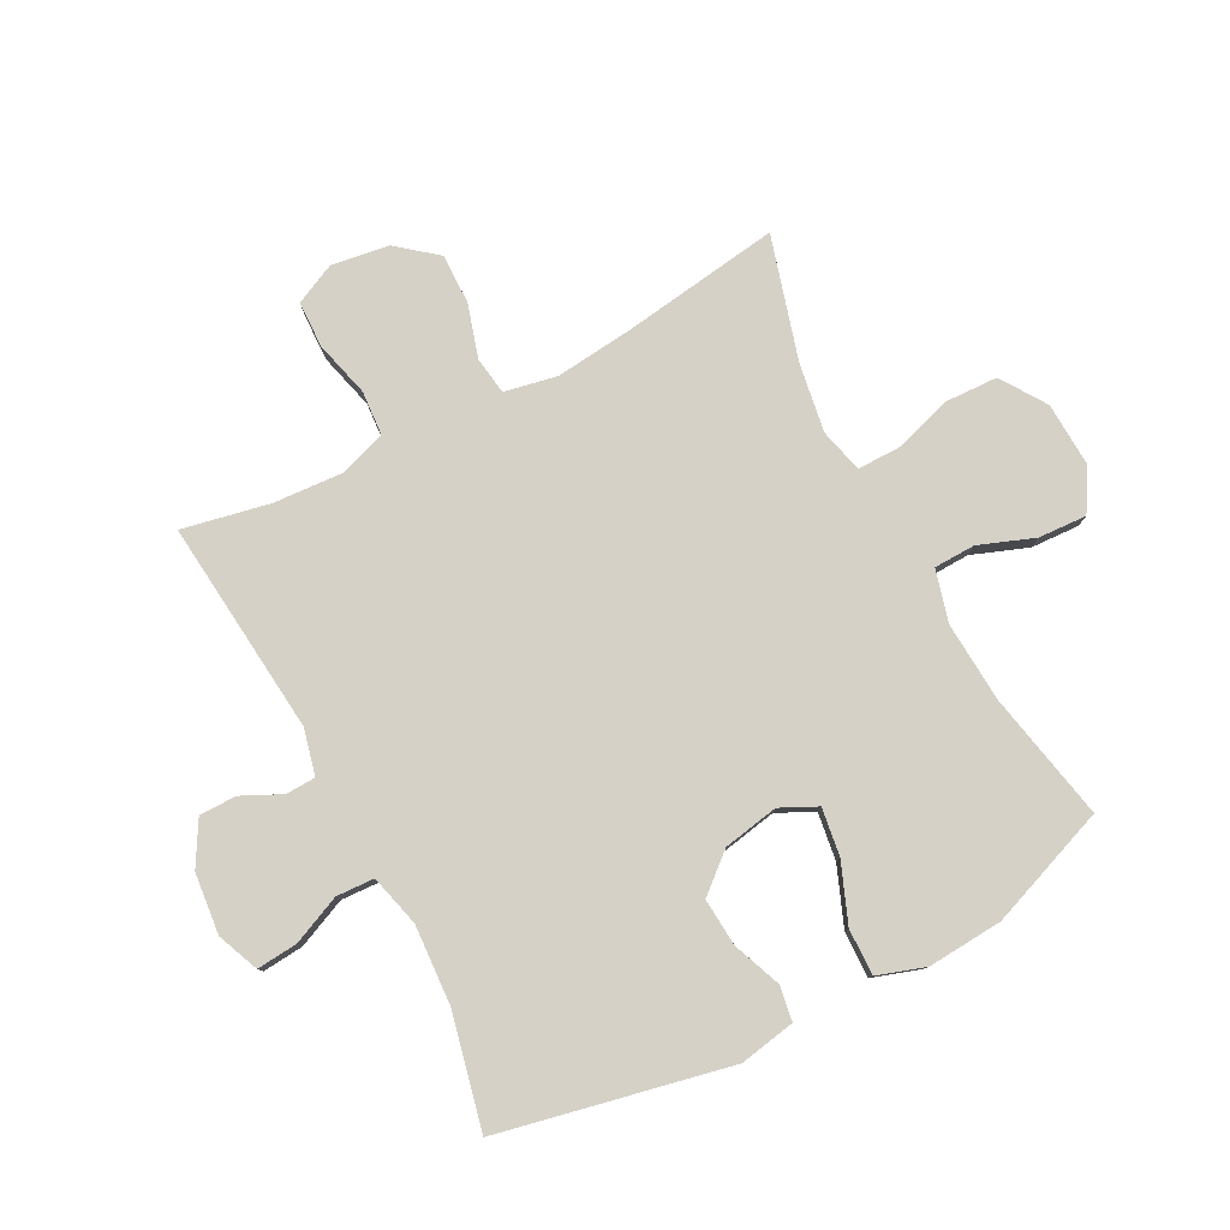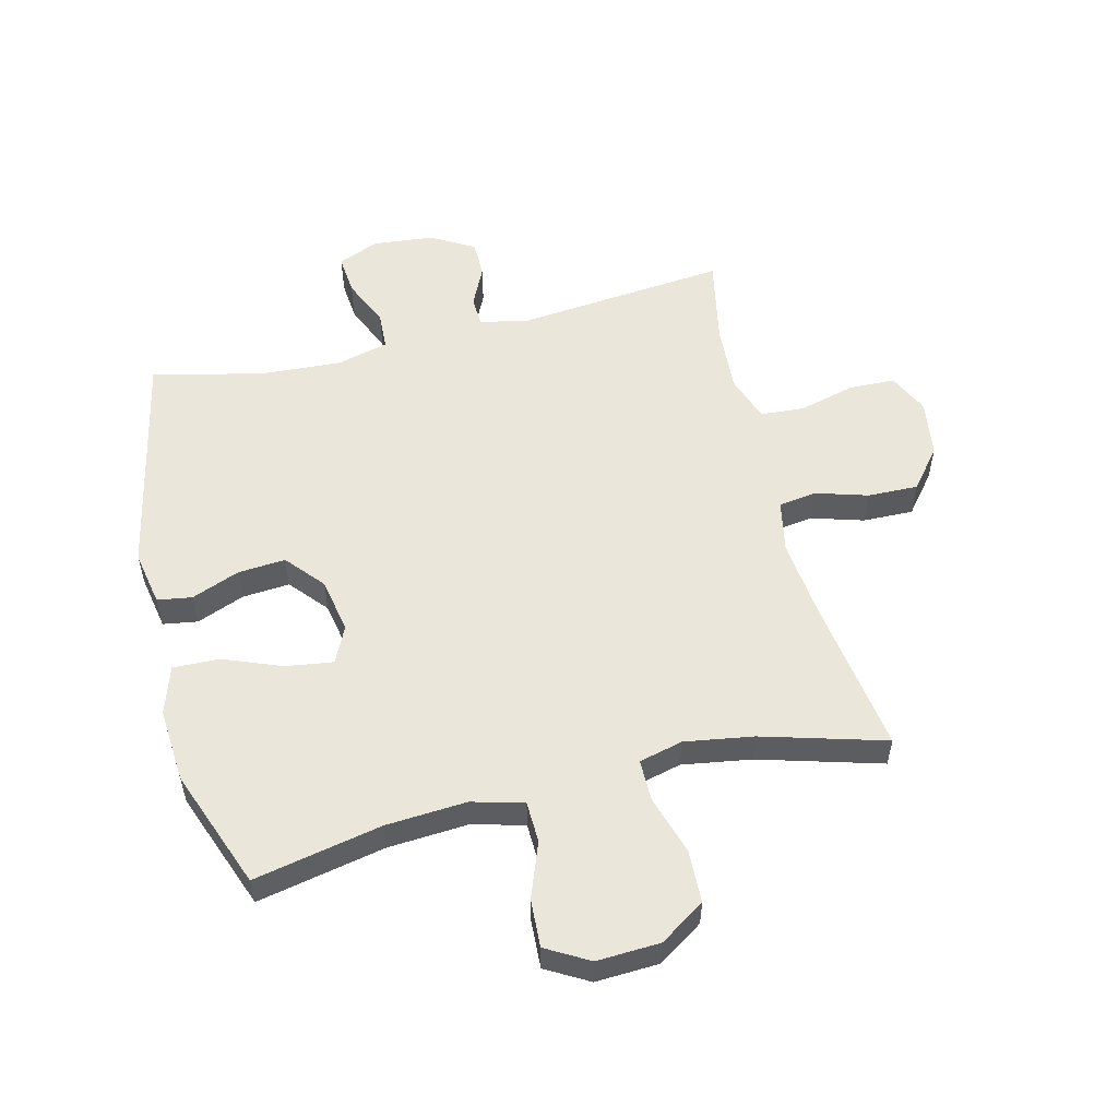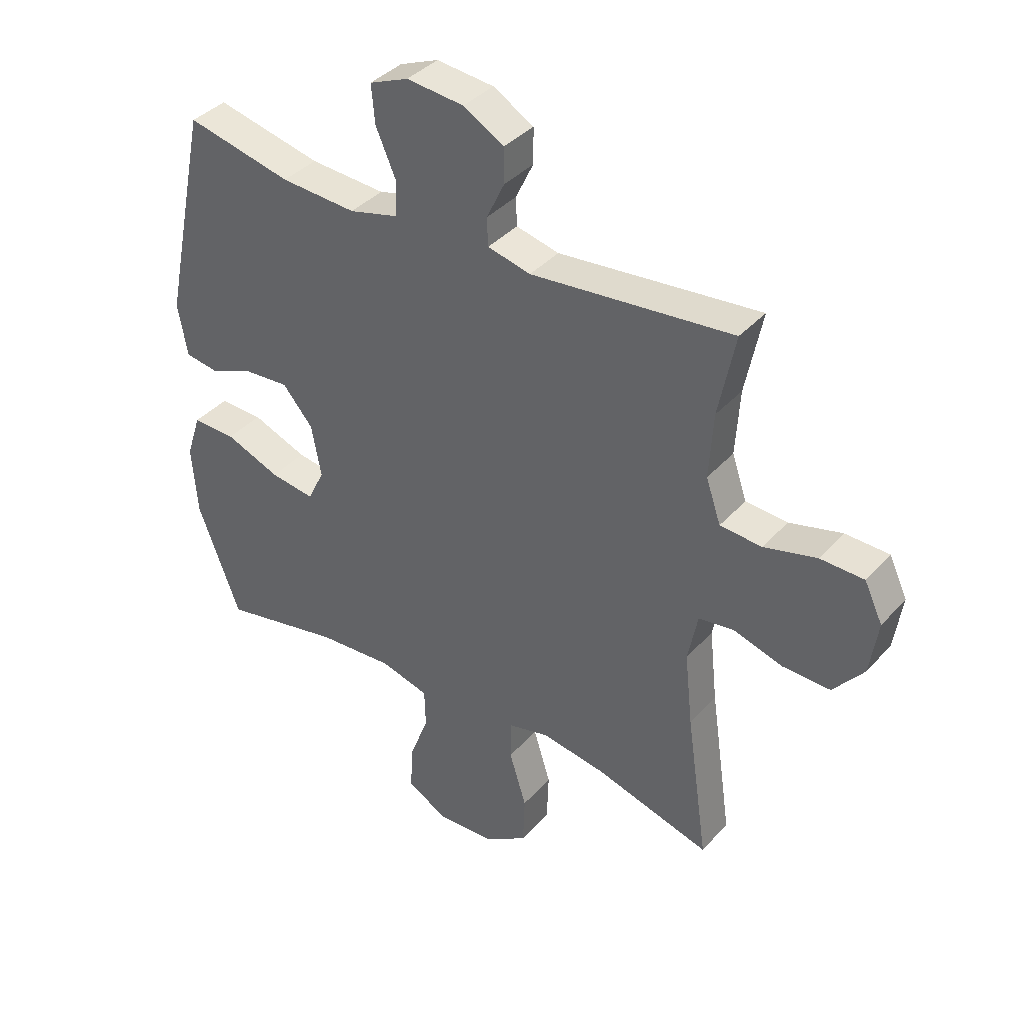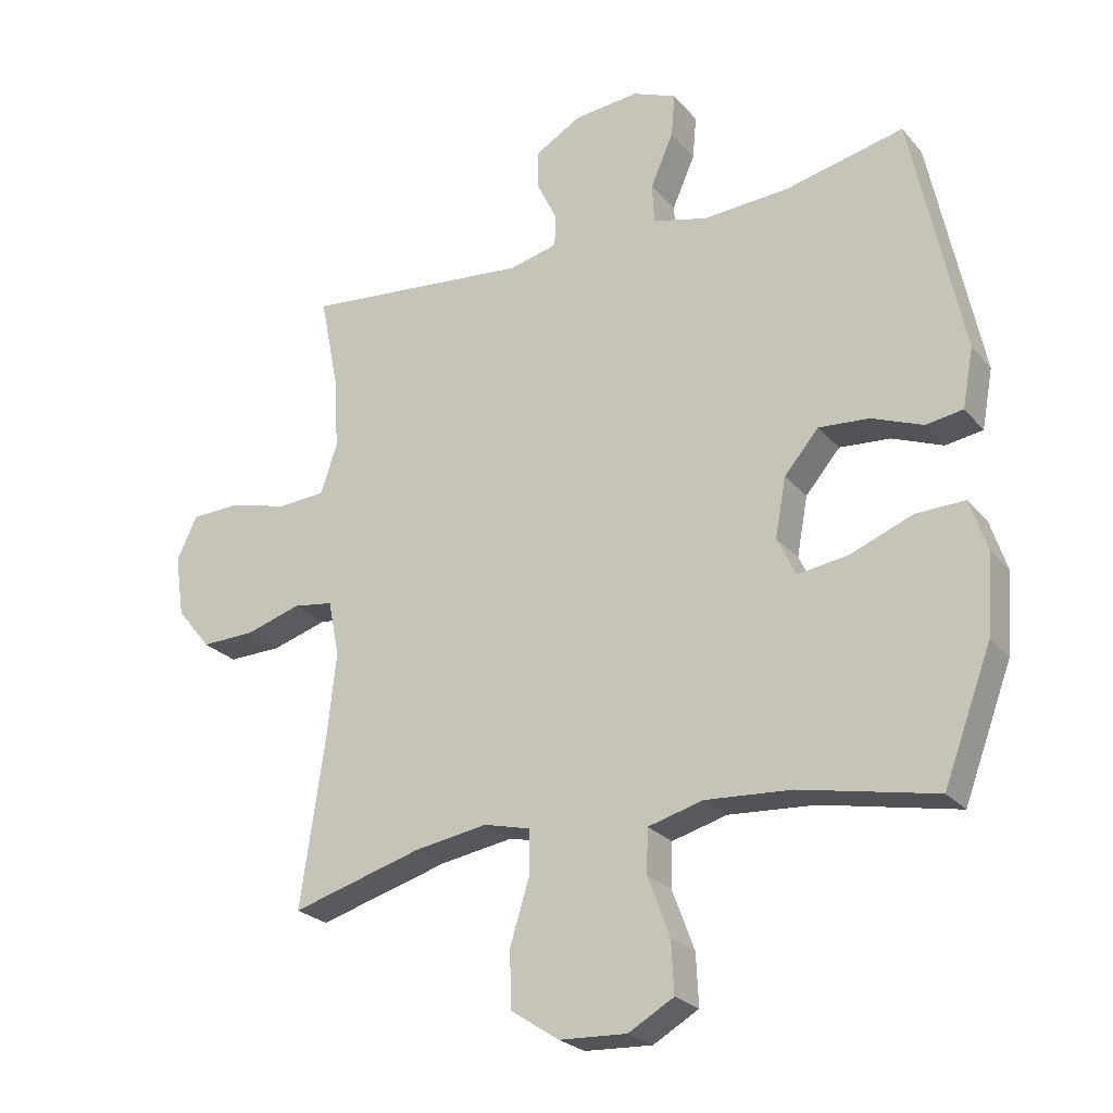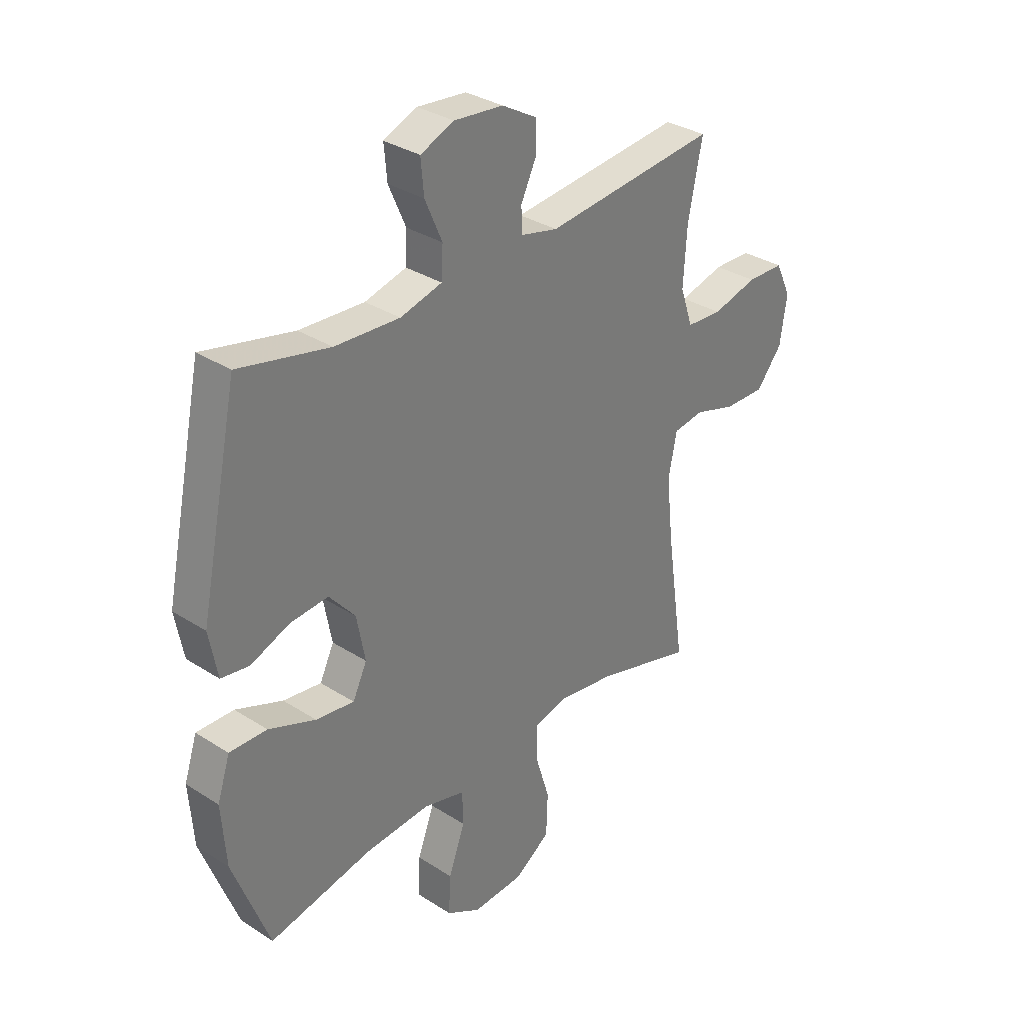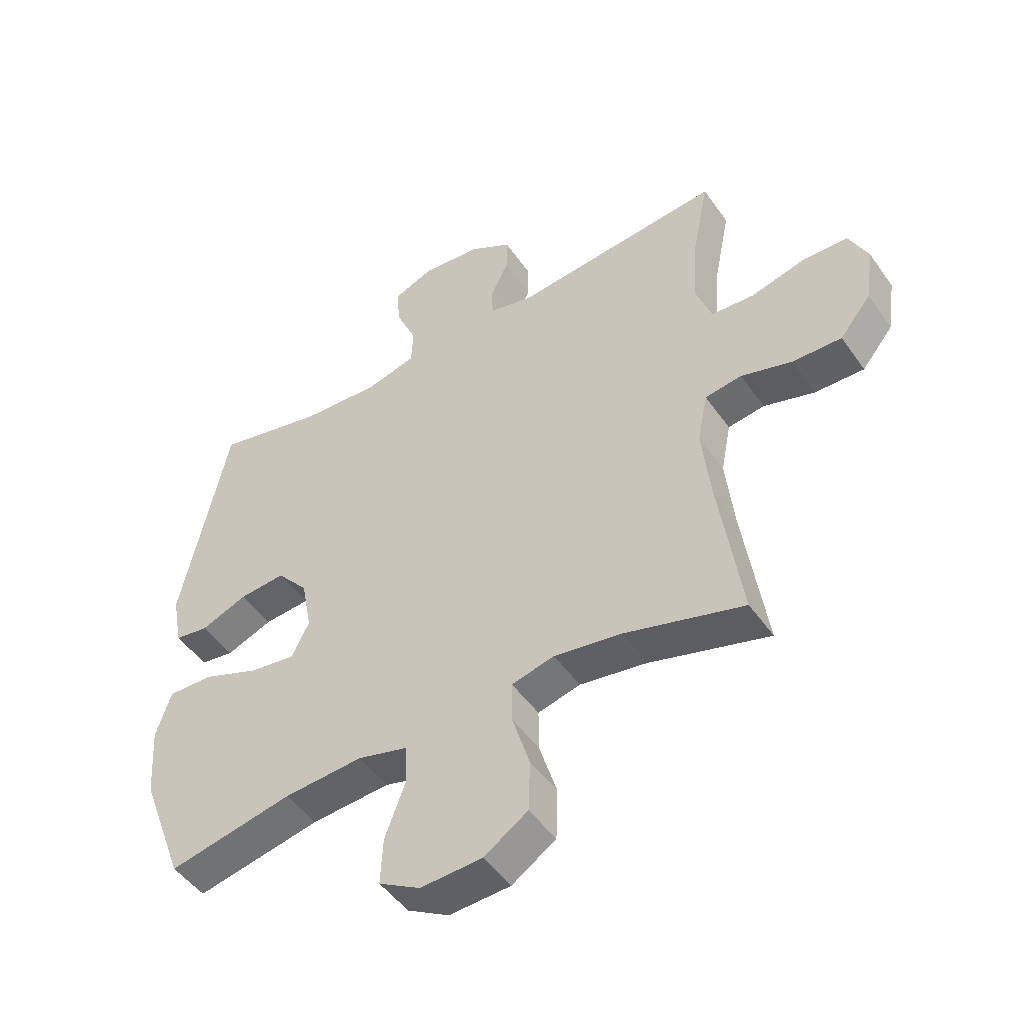
<metadata>
{"format":"obj","ext":"obj","renderer":"f3d","projection":"perspective","resolution":1024,"background":"white","views":[{"elev":79.4,"azim":62.4,"up":"+Y"},{"elev":54.7,"azim":166.1,"up":"+Y"},{"elev":38.3,"azim":-143.4,"up":"+Z"},{"elev":-24.6,"azim":30.2,"up":"+Z"},{"elev":32.8,"azim":131.6,"up":"+Z"},{"elev":-48.5,"azim":-146.5,"up":"+Z"}]}
</metadata>
<code>
v 0.5 0.07 0.5
v 0.579 0.07 0.124
v 0.562 0.07 0.033
v 0.505 0.07 0.024
v 0.426 0.07 0.055
v 0.348 0.07 0.061
v 0.295 0.07 -0.001
v 0.278 0.07 -0.092
v 0.307 0.07 -0.152
v 0.385 0.07 -0.141
v 0.481 0.07 -0.103
v 0.557 0.07 -0.101
v 0.583 0.07 -0.18
v 0.574 0.07 -0.303
v 0.5 0.07 -0.5
v 0.29 0.07 -0.457
v 0.157 0.07 -0.448
v 0.072 0.07 -0.471
v 0.07 0.07 -0.539
v 0.104 0.07 -0.63
v 0.108 0.07 -0.709
v 0.038 0.07 -0.749
v -0.066 0.07 -0.744
v -0.14 0.07 -0.695
v -0.143 0.07 -0.608
v -0.113 0.07 -0.511
v -0.113 0.07 -0.442
v -0.185 0.07 -0.424
v -0.298 0.07 -0.442
v -0.5 0.07 -0.5
v -0.462 0.07 -0.24
v -0.448 0.07 -0.111
v -0.465 0.07 -0.025
v -0.527 0.07 -0.016
v -0.613 0.07 -0.042
v -0.696 0.07 -0.044
v -0.749 0.07 0.021
v -0.763 0.07 0.116
v -0.731 0.07 0.183
v -0.655 0.07 0.185
v -0.563 0.07 0.161
v -0.49 0.07 0.166
v -0.464 0.07 0.242
v -0.471 0.07 0.356
v -0.5 0.07 0.5
v -0.148 0.07 0.465
v -0.073 0.07 0.483
v -0.071 0.07 0.532
v -0.102 0.07 0.597
v -0.102 0.07 0.658
v -0.031 0.07 0.699
v 0.069 0.07 0.709
v 0.137 0.07 0.681
v 0.131 0.07 0.614
v 0.096 0.07 0.534
v 0.099 0.07 0.472
v 0.184 0.07 0.45
v 0.316 0.07 0.458
v 0.5 0 0.5
v 0.579 0 0.124
v 0.562 0 0.033
v 0.505 0 0.024
v 0.426 0 0.055
v 0.348 0 0.061
v 0.295 0 -0.001
v 0.278 0 -0.092
v 0.307 0 -0.152
v 0.385 0 -0.141
v 0.481 0 -0.103
v 0.557 0 -0.101
v 0.583 0 -0.18
v 0.574 0 -0.303
v 0.5 0 -0.5
v 0.29 0 -0.457
v 0.157 0 -0.448
v 0.072 0 -0.471
v 0.07 0 -0.539
v 0.104 0 -0.63
v 0.108 0 -0.709
v 0.038 0 -0.749
v -0.066 0 -0.744
v -0.14 0 -0.695
v -0.143 0 -0.608
v -0.113 0 -0.511
v -0.113 0 -0.442
v -0.185 0 -0.424
v -0.298 0 -0.442
v -0.5 0 -0.5
v -0.462 0 -0.24
v -0.448 0 -0.111
v -0.465 0 -0.025
v -0.527 0 -0.016
v -0.613 0 -0.042
v -0.696 0 -0.044
v -0.749 0 0.021
v -0.763 0 0.116
v -0.731 0 0.183
v -0.655 0 0.185
v -0.563 0 0.161
v -0.49 0 0.166
v -0.464 0 0.242
v -0.471 0 0.356
v -0.5 0 0.5
v -0.148 0 0.465
v -0.073 0 0.483
v -0.071 0 0.532
v -0.102 0 0.597
v -0.102 0 0.658
v -0.031 0 0.699
v 0.069 0 0.709
v 0.137 0 0.681
v 0.131 0 0.614
v 0.096 0 0.534
v 0.099 0 0.472
v 0.184 0 0.45
v 0.316 0 0.458
f 52 53 54 55
f 52 55 56
f 51 52 56
f 48 49 50 51
f 47 48 51 56
f 46 47 56 57
f 44 45 46
f 43 44 46 57
f 38 39 40 41
f 38 41 42
f 37 38 42
f 34 35 36 37
f 33 34 37 42
f 32 33 42 43
f 29 30 31
f 28 29 31 32
f 27 28 32 43
f 23 24 25 26
f 23 26 27
f 22 23 27
f 19 20 21 22
f 18 19 22 27
f 17 18 27 43
f 13 14 15 16
f 10 11 12 13
f 9 10 13 16
f 8 9 16 17
f 2 3 4 5
f 58 1 2 5
f 58 5 6
f 57 58 6 7
f 17 43 57
f 7 8 17 57
f 113 112 111 110
f 114 113 110
f 114 110 109
f 109 108 107 106
f 114 109 106 105
f 115 114 105 104
f 104 103 102
f 115 104 102 101
f 99 98 97 96
f 100 99 96
f 100 96 95
f 95 94 93 92
f 100 95 92 91
f 101 100 91 90
f 89 88 87
f 90 89 87 86
f 101 90 86 85
f 84 83 82 81
f 85 84 81
f 85 81 80
f 80 79 78 77
f 85 80 77 76
f 101 85 76 75
f 74 73 72 71
f 71 70 69 68
f 74 71 68 67
f 75 74 67 66
f 63 62 61 60
f 63 60 59 116
f 64 63 116
f 65 64 116 115
f 115 101 75
f 115 75 66 65
f 1 59 60 2
f 2 60 61 3
f 3 61 62 4
f 4 62 63 5
f 5 63 64 6
f 6 64 65 7
f 7 65 66 8
f 8 66 67 9
f 9 67 68 10
f 10 68 69 11
f 11 69 70 12
f 12 70 71 13
f 13 71 72 14
f 14 72 73 15
f 15 73 74 16
f 16 74 75 17
f 17 75 76 18
f 18 76 77 19
f 19 77 78 20
f 20 78 79 21
f 21 79 80 22
f 22 80 81 23
f 23 81 82 24
f 24 82 83 25
f 25 83 84 26
f 26 84 85 27
f 27 85 86 28
f 28 86 87 29
f 29 87 88 30
f 30 88 89 31
f 31 89 90 32
f 32 90 91 33
f 33 91 92 34
f 34 92 93 35
f 35 93 94 36
f 36 94 95 37
f 37 95 96 38
f 38 96 97 39
f 39 97 98 40
f 40 98 99 41
f 41 99 100 42
f 42 100 101 43
f 43 101 102 44
f 44 102 103 45
f 45 103 104 46
f 46 104 105 47
f 47 105 106 48
f 48 106 107 49
f 49 107 108 50
f 50 108 109 51
f 51 109 110 52
f 52 110 111 53
f 53 111 112 54
f 54 112 113 55
f 55 113 114 56
f 56 114 115 57
f 57 115 116 58
f 58 116 59 1

</code>
